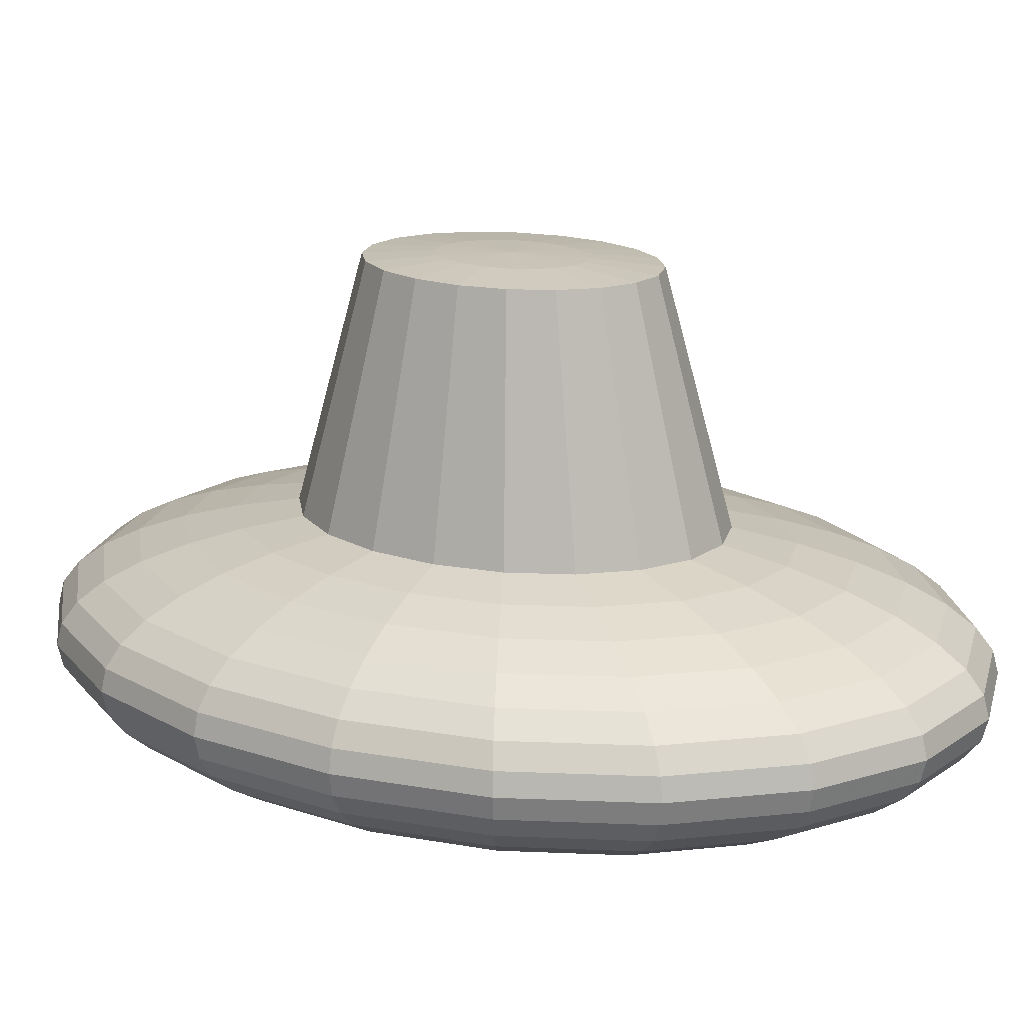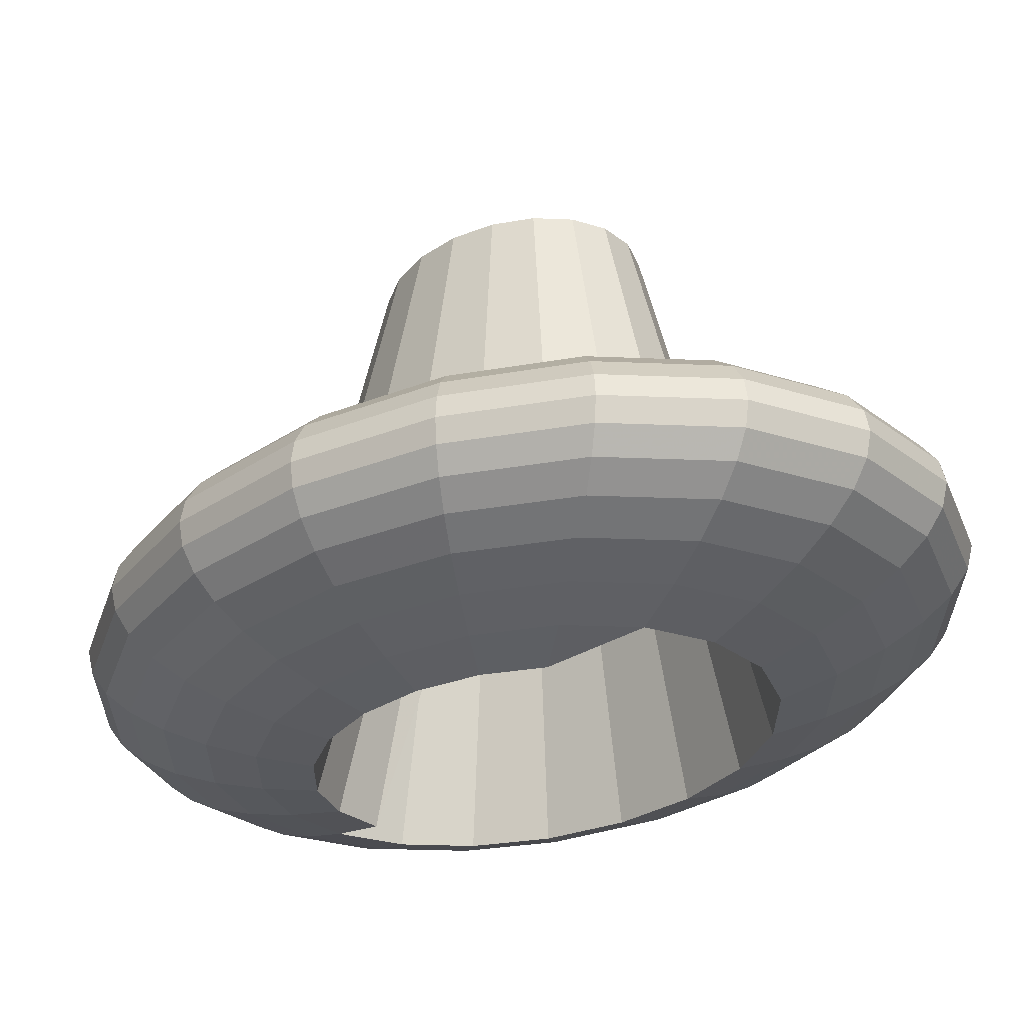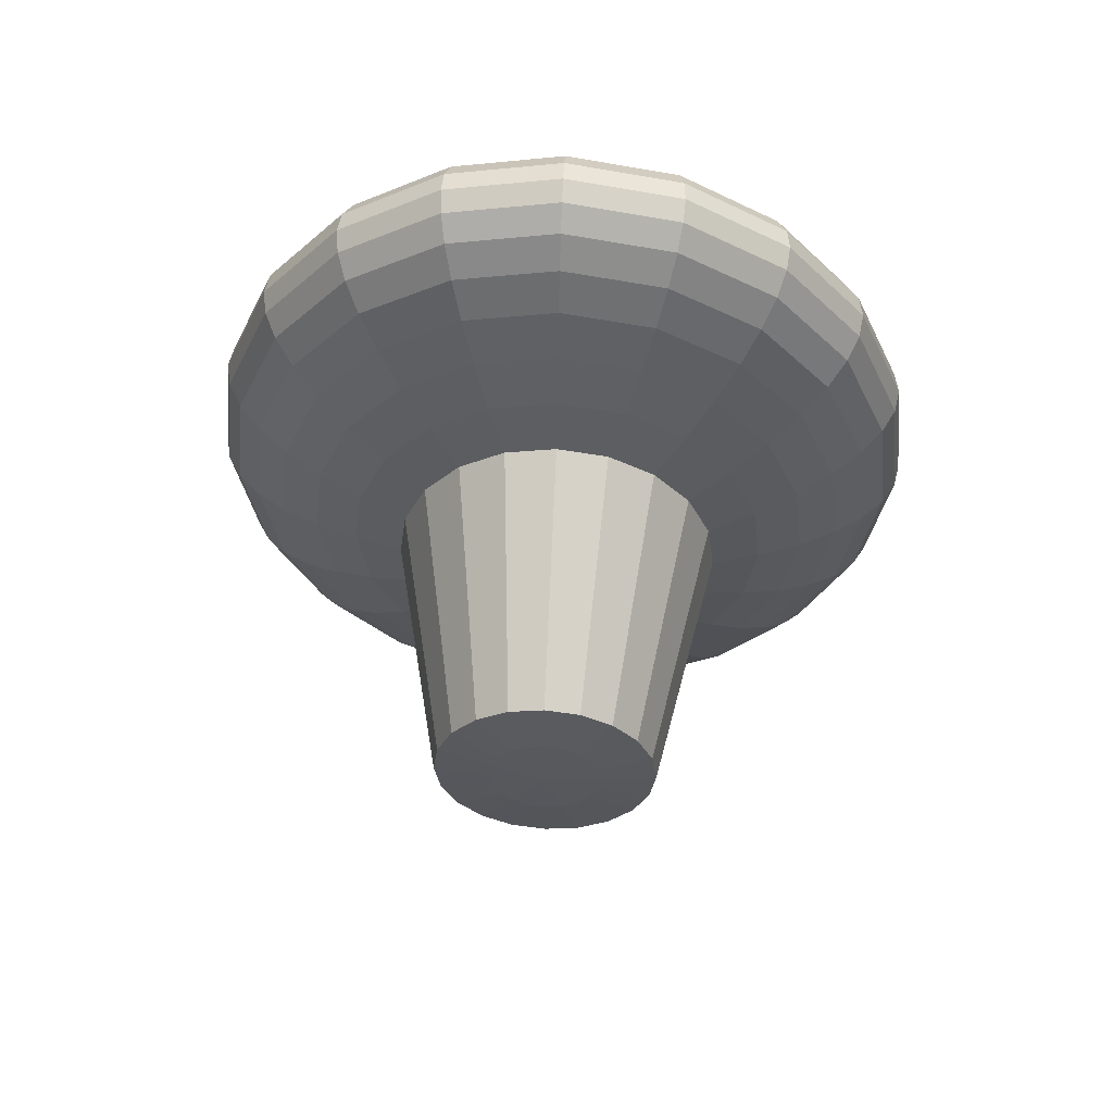
<metadata>
{"format":"obj","ext":"obj","renderer":"f3d","projection":"perspective","resolution":1024,"background":"white","views":[{"elev":18.6,"azim":115.7,"up":"+Y"},{"elev":-28.1,"azim":142.5,"up":"+Y"},{"elev":61.2,"azim":-177.3,"up":"+Z"}]}
</metadata>
<code>
v -0.9236 0.7364 0.3257
v -0.9837 0.7364 0.1701
v -1.077 0.7364 0.04659
v -1.195 0.7364 -0.03269
v -1.326 0.7364 -0.06001
v -1.457 0.7364 -0.03269
v -1.575 0.7364 0.04659
v -1.669 0.7364 0.1701
v -1.729 0.7364 0.3257
v -1.749 0.7364 0.4981
v -1.729 0.7364 0.6706
v -1.669 0.7364 0.8262
v -1.575 0.7364 0.9497
v -1.457 0.7364 1.029
v -1.326 0.7364 1.056
v -1.195 0.7364 1.029
v -1.077 0.7364 0.9497
v -0.9837 0.7364 0.8262
v -0.9236 0.7364 0.6706
v -0.9029 0.7364 0.4981
v -0.5309 0.7755 0.1574
v -0.6497 0.7755 -0.1499
v -0.8347 0.7755 -0.3938
v -1.068 0.7755 -0.5505
v -1.326 0.7755 -0.6044
v -1.585 0.7755 -0.5505
v -1.818 0.7755 -0.3938
v -2.003 0.7755 -0.1499
v -2.121 0.7755 0.1574
v -2.162 0.7755 0.4981
v -2.121 0.7755 0.8389
v -2.003 0.7755 1.146
v -1.818 0.7755 1.39
v -1.585 0.7755 1.547
v -1.326 0.7755 1.601
v -1.068 0.7755 1.547
v -0.8347 0.7755 1.39
v -0.6497 0.7755 1.146
v -0.5309 0.7755 0.8389
v -0.49 0.7755 0.4981
v -0.1578 -0.9517 -0.002405
v -0.3323 -0.9517 -0.454
v -0.6041 -0.9517 -0.8123
v -0.9465 0.8396 -1.042
v -1.326 0.8396 -1.122
v -1.706 0.8396 -1.042
v -2.048 0.8396 -0.8123
v -2.32 0.8396 -0.454
v -2.494 0.8396 -0.002405
v -2.555 0.8396 0.4981
v -2.494 0.8396 0.9987
v -2.32 0.8396 1.45
v -2.048 0.8396 1.809
v -1.706 0.8396 2.039
v -1.326 -0.9517 2.118
v -0.9465 -0.9517 2.039
v -0.6041 -0.9517 1.809
v -0.3323 -0.9517 1.45
v -0.1578 -0.9517 0.9987
v -0.09771 -0.9517 0.4981
v 0.1865 -0.8641 -0.1499
v -0.03943 -0.8641 -0.7346
v -0.3913 -0.8641 -1.199
v -0.8347 -0.8641 -1.496
v -1.326 -0.8641 -1.599
v -1.818 -0.8641 -1.496
v -2.261 -0.8641 -1.199
v -2.613 -0.8641 -0.7346
v -2.839 -0.8641 -0.1499
v -2.917 -0.8641 0.4981
v -2.839 -0.8641 1.146
v -2.613 -0.8641 1.731
v -2.261 -0.8641 2.195
v -1.818 -0.8641 2.493
v -1.326 -0.8641 2.595
v -0.8347 -0.8641 2.493
v -0.3913 -0.8641 2.195
v -0.03943 -0.8641 1.731
v 0.1865 -0.8641 1.146
v 0.2643 -0.8641 0.4981
v 0.4935 -0.7552 -0.2815
v 0.2218 -0.7552 -0.9848
v -0.2015 -0.7552 -1.543
v -0.7349 -0.7552 -1.901
v -1.326 -0.7552 -2.025
v -1.917 -0.7552 -1.901
v -2.451 -0.7552 -1.543
v -2.874 -0.7552 -0.9848
v -3.146 -0.7552 -0.2815
v -3.24 -0.7552 0.4981
v -3.146 -0.7552 1.278
v -2.874 -0.7552 1.981
v -2.451 -0.7552 2.539
v -1.917 -0.7552 2.898
v -1.326 -0.7552 3.021
v -0.7349 -0.7552 2.898
v -0.2015 -0.7552 2.539
v 0.2218 -0.7552 1.981
v 0.4935 -0.7552 1.278
v 0.5872 -0.7552 0.4981
v 0.7558 -0.6278 -0.3938
v 0.4449 -0.6278 -1.199
v -0.03943 -0.6278 -1.837
v -0.6497 -0.6278 -2.247
v -1.326 -0.6278 -2.388
v -2.003 -0.6278 -2.247
v -2.613 -0.6278 -1.837
v -3.097 -0.6278 -1.199
v -3.408 -0.6278 -0.3938
v -3.515 -0.6278 0.4981
v -3.408 -0.6278 1.39
v -3.097 -0.6278 2.195
v -2.613 -0.6278 2.833
v -2.003 -0.6278 3.243
v -1.326 -0.6278 3.385
v -0.6497 -0.6278 3.243
v -0.03943 -0.6278 2.833
v 0.4449 -0.6278 2.195
v 0.7558 -0.6278 1.39
v 0.863 -0.6278 0.4981
v 0.9668 -0.4849 -0.4842
v 0.6244 -0.4849 -1.37
v 0.09097 -0.4849 -2.074
v -0.5811 -0.4849 -2.525
v -1.326 -0.4849 -2.681
v -2.071 -0.4849 -2.525
v -2.743 -0.4849 -2.074
v -3.277 -0.4849 -1.37
v -3.619 -0.4849 -0.4842
v -3.737 -0.4849 0.4981
v -3.619 -0.4849 1.481
v -3.277 -0.4849 2.367
v -2.743 -0.4849 3.07
v -2.071 -0.4849 3.522
v -1.326 -0.4849 3.677
v -0.5811 -0.4849 3.522
v 0.09097 -0.4849 3.07
v 0.6244 -0.4849 2.367
v 0.9668 -0.4849 1.481
v 1.085 -0.4849 0.4981
v 1.121 -0.3301 -0.5505
v 0.7558 -0.3301 -1.496
v 0.1865 -0.3301 -2.247
v -0.5309 -0.3301 -2.729
v -1.326 -0.3301 -2.895
v -2.121 -0.3301 -2.729
v -2.839 -0.3301 -2.247
v -3.408 -0.3301 -1.496
v -3.774 -0.3301 -0.5505
v -3.9 -0.3301 0.4981
v -3.774 -0.3301 1.547
v -3.408 -0.3301 2.493
v -2.839 -0.3301 3.243
v -2.121 -0.3301 3.725
v -1.326 -0.3301 3.892
v -0.5309 -0.3301 3.725
v 0.1865 -0.3301 3.243
v 0.7558 -0.3301 2.493
v 1.121 -0.3301 1.547
v 1.247 -0.3301 0.4981
v 1.216 -0.1671 -0.5908
v 0.836 -0.1671 -1.573
v 0.2447 -0.1671 -2.353
v -0.5003 -0.1671 -2.853
v -1.326 -0.1671 -3.026
v -2.152 -0.1671 -2.853
v -2.897 -0.1671 -2.353
v -3.488 -0.1671 -1.573
v -3.868 -0.1671 -0.5908
v -3.999 -0.1671 0.4981
v -3.868 -0.1671 1.587
v -3.488 -0.1671 2.57
v -2.897 -0.1671 3.349
v -2.152 -0.1671 3.85
v -1.326 -0.1671 4.022
v -0.5003 -0.1671 3.85
v 0.2447 -0.1671 3.349
v 0.836 -0.1671 2.57
v 1.216 -0.1671 1.587
v 1.346 -0.1671 0.4981
v 1.247 0 -0.6044
v 0.863 0 -1.599
v 0.2643 0 -2.388
v -0.49 0 -2.895
v -1.326 0 -3.07
v -2.162 0 -2.895
v -2.917 0 -2.388
v -3.515 0 -1.599
v -3.9 0 -0.6044
v -4.032 0 0.4981
v -3.9 0 1.601
v -3.515 0 2.595
v -2.917 0 3.385
v -2.162 0 3.892
v -1.326 0 4.066
v -0.49 0 3.892
v 0.2643 0 3.385
v 0.863 0 2.595
v 1.247 0 1.601
v 1.38 0 0.4981
v 1.216 0.1671 -0.5908
v 0.836 0.1671 -1.573
v 0.2447 0.1671 -2.353
v -0.5003 0.1671 -2.853
v -1.326 0.1671 -3.026
v -2.152 0.1671 -2.853
v -2.897 0.1671 -2.353
v -3.488 0.1671 -1.573
v -3.868 0.1671 -0.5908
v -3.999 0.1671 0.4981
v -3.868 0.1671 1.587
v -3.488 0.1671 2.57
v -2.897 0.1671 3.349
v -2.152 0.1671 3.85
v -1.326 0.1671 4.022
v -0.5003 0.1671 3.85
v 0.2447 0.1671 3.349
v 0.836 0.1671 2.57
v 1.216 0.1671 1.587
v 1.346 0.1671 0.4981
v 1.121 0.3301 -0.5505
v 0.7558 0.3301 -1.496
v 0.1865 0.3301 -2.247
v -0.5309 0.3301 -2.729
v -1.326 0.3301 -2.895
v -2.121 0.3301 -2.729
v -2.839 0.3301 -2.247
v -3.408 0.3301 -1.496
v -3.774 0.3301 -0.5505
v -3.9 0.3301 0.4981
v -3.774 0.3301 1.547
v -3.408 0.3301 2.493
v -2.839 0.3301 3.243
v -2.121 0.3301 3.725
v -1.326 0.3301 3.892
v -0.5309 0.3301 3.725
v 0.1865 0.3301 3.243
v 0.7558 0.3301 2.493
v 1.121 0.3301 1.547
v 1.247 0.3301 0.4981
v 0.9668 0.4849 -0.4842
v 0.6244 0.4849 -1.37
v 0.09097 0.4849 -2.074
v -0.5811 0.4849 -2.525
v -1.326 0.4849 -2.681
v -2.071 0.4849 -2.525
v -2.743 0.4849 -2.074
v -3.277 0.4849 -1.37
v -3.619 0.4849 -0.4842
v -3.737 0.4849 0.4981
v -3.619 0.4849 1.481
v -3.277 0.4849 2.367
v -2.743 0.4849 3.07
v -2.071 0.4849 3.522
v -1.326 0.4849 3.677
v -0.5811 0.4849 3.522
v 0.09097 0.4849 3.07
v 0.6244 0.4849 2.367
v 0.9668 0.4849 1.481
v 1.085 0.4849 0.4981
v 0.7558 0.6278 -0.3938
v 0.4449 0.6278 -1.199
v -0.03943 0.6278 -1.837
v -0.6497 0.6278 -2.247
v -1.326 0.6278 -2.388
v -2.003 0.6278 -2.247
v -2.613 0.6278 -1.837
v -3.097 0.6278 -1.199
v -3.408 0.6278 -0.3938
v -3.515 0.6278 0.4981
v -3.408 0.6278 1.39
v -3.097 0.6278 2.195
v -2.613 0.6278 2.833
v -2.003 0.6278 3.243
v -1.326 0.6278 3.385
v -0.6497 0.6278 3.243
v -0.03943 0.6278 2.833
v 0.4449 0.6278 2.195
v 0.7558 0.6278 1.39
v 0.863 0.6278 0.4981
v 0.4935 0.7552 -0.2815
v 0.2218 0.7552 -0.9848
v -0.2015 0.7552 -1.543
v -0.7349 0.7552 -1.901
v -1.326 0.7552 -2.025
v -1.917 0.7552 -1.901
v -2.451 0.7552 -1.543
v -2.874 0.7552 -0.9848
v -3.146 0.7552 -0.2815
v -3.24 0.7552 0.4981
v -3.146 0.7552 1.278
v -2.874 0.7552 1.981
v -2.451 0.7552 2.539
v -1.917 0.7552 2.898
v -1.326 0.7552 3.021
v -0.7349 0.7552 2.898
v -0.2015 0.7552 2.539
v 0.2218 0.7552 1.981
v 0.4935 0.7552 1.278
v 0.5872 0.7552 0.4981
v 0.1865 0.8641 -0.1499
v -0.03943 0.8641 -0.7346
v -0.3913 0.8641 -1.199
v -0.8347 0.8641 -1.496
v -1.326 0.8641 -1.599
v -1.818 0.8641 -1.496
v -2.261 0.8641 -1.199
v -2.613 0.8641 -0.7346
v -2.839 0.8641 -0.1499
v -2.917 0.8641 0.4981
v -2.839 0.8641 1.146
v -2.613 0.8641 1.731
v -2.261 0.8641 2.195
v -1.818 0.8641 2.493
v -1.326 0.8641 2.595
v -0.8347 0.8641 2.493
v -0.3913 0.8641 2.195
v -0.03943 0.8641 1.731
v 0.1865 0.8641 1.146
v 0.2643 0.8641 0.4981
v -0.1578 0.9517 -0.002405
v -0.3323 0.9517 -0.454
v -0.6041 0.9517 -0.8123
v -0.9465 0.9517 -1.042
v -1.326 0.9517 -1.122
v -1.706 0.9517 -1.042
v -2.048 0.9517 -0.8123
v -2.32 0.9517 -0.454
v -2.494 0.9517 -0.002405
v -2.555 0.9517 0.4981
v -2.494 0.9517 0.9987
v -2.32 0.9517 1.45
v -2.048 0.9517 1.809
v -1.706 0.9517 2.039
v -1.326 0.9517 2.118
v -0.9465 0.9517 2.039
v -0.6041 0.9517 1.809
v -0.3323 0.9517 1.45
v -0.1578 0.9517 0.9987
v -0.09771 0.9517 0.4981
v -0.5309 2.807 0.1574
v -0.6497 2.807 -0.1499
v -0.8347 2.807 -0.3938
v -1.068 2.807 -0.5505
v -1.326 2.807 -0.6044
v -1.585 2.807 -0.5505
v -1.818 2.807 -0.3938
v -2.003 2.807 -0.1499
v -2.121 2.807 0.1574
v -2.162 2.807 0.4981
v -2.121 2.807 0.8389
v -2.003 2.807 1.146
v -1.818 2.807 1.39
v -1.585 2.807 1.547
v -1.326 2.807 1.601
v -1.068 2.807 1.547
v -0.8347 2.807 1.39
v -0.6497 2.807 1.146
v -0.5309 2.807 0.8389
v -0.49 2.807 0.4981
v -0.9236 2.846 0.3257
v -0.9837 2.846 0.1701
v -1.077 2.846 0.04659
v -1.195 2.846 -0.03269
v -1.326 2.846 -0.06001
v -1.457 2.846 -0.03269
v -1.575 2.846 0.04659
v -1.669 2.846 0.1701
v -1.729 2.846 0.3257
v -1.749 2.846 0.4981
v -1.729 2.846 0.6706
v -1.669 2.846 0.8262
v -1.575 2.846 0.9497
v -1.457 2.846 1.029
v -1.326 2.846 1.056
v -1.195 2.846 1.029
v -1.077 2.846 0.9497
v -0.9837 2.846 0.8262
v -0.9236 2.846 0.6706
v -0.9029 2.846 0.4981
v -1.326 0.7232 0.4981
v -1.326 2.859 0.4981
f 1 2 22 21
f 2 3 23 22
f 3 4 24 23
f 4 5 25 24
f 5 6 26 25
f 6 7 27 26
f 7 8 28 27
f 8 9 29 28
f 9 10 30 29
f 10 11 31 30
f 11 12 32 31
f 12 13 33 32
f 13 14 34 33
f 14 15 35 34
f 15 16 36 35
f 16 17 37 36
f 17 18 38 37
f 18 19 39 38
f 19 20 40 39
f 20 1 21 40
f 21 22 42 41
f 22 23 43 42
f 23 24 44 43
f 24 25 45 44
f 25 26 46 45
f 26 27 47 46
f 27 28 48 47
f 28 29 49 48
f 29 30 50 49
f 30 31 51 50
f 31 32 52 51
f 32 33 53 52
f 33 34 54 53
f 34 35 55 54
f 35 36 56 55
f 36 37 57 56
f 37 38 58 57
f 38 39 59 58
f 39 40 60 59
f 40 21 41 60
f 41 42 62 61
f 42 43 63 62
f 43 44 64 63
f 44 45 65 64
f 45 46 66 65
f 46 47 67 66
f 47 48 68 67
f 48 49 69 68
f 49 50 70 69
f 50 51 71 70
f 51 52 72 71
f 52 53 73 72
f 53 54 74 73
f 54 55 75 74
f 55 56 76 75
f 56 57 77 76
f 57 58 78 77
f 58 59 79 78
f 59 60 80 79
f 60 41 61 80
f 61 62 82 81
f 62 63 83 82
f 63 64 84 83
f 64 65 85 84
f 65 66 86 85
f 66 67 87 86
f 67 68 88 87
f 68 69 89 88
f 69 70 90 89
f 70 71 91 90
f 71 72 92 91
f 72 73 93 92
f 73 74 94 93
f 74 75 95 94
f 75 76 96 95
f 76 77 97 96
f 77 78 98 97
f 78 79 99 98
f 79 80 100 99
f 80 61 81 100
f 81 82 102 101
f 82 83 103 102
f 83 84 104 103
f 84 85 105 104
f 85 86 106 105
f 86 87 107 106
f 87 88 108 107
f 88 89 109 108
f 89 90 110 109
f 90 91 111 110
f 91 92 112 111
f 92 93 113 112
f 93 94 114 113
f 94 95 115 114
f 95 96 116 115
f 96 97 117 116
f 97 98 118 117
f 98 99 119 118
f 99 100 120 119
f 100 81 101 120
f 101 102 122 121
f 102 103 123 122
f 103 104 124 123
f 104 105 125 124
f 105 106 126 125
f 106 107 127 126
f 107 108 128 127
f 108 109 129 128
f 109 110 130 129
f 110 111 131 130
f 111 112 132 131
f 112 113 133 132
f 113 114 134 133
f 114 115 135 134
f 115 116 136 135
f 116 117 137 136
f 117 118 138 137
f 118 119 139 138
f 119 120 140 139
f 120 101 121 140
f 121 122 142 141
f 122 123 143 142
f 123 124 144 143
f 124 125 145 144
f 125 126 146 145
f 126 127 147 146
f 127 128 148 147
f 128 129 149 148
f 129 130 150 149
f 130 131 151 150
f 131 132 152 151
f 132 133 153 152
f 133 134 154 153
f 134 135 155 154
f 135 136 156 155
f 136 137 157 156
f 137 138 158 157
f 138 139 159 158
f 139 140 160 159
f 140 121 141 160
f 141 142 162 161
f 142 143 163 162
f 143 144 164 163
f 144 145 165 164
f 145 146 166 165
f 146 147 167 166
f 147 148 168 167
f 148 149 169 168
f 149 150 170 169
f 150 151 171 170
f 151 152 172 171
f 152 153 173 172
f 153 154 174 173
f 154 155 175 174
f 155 156 176 175
f 156 157 177 176
f 157 158 178 177
f 158 159 179 178
f 159 160 180 179
f 160 141 161 180
f 161 162 182 181
f 162 163 183 182
f 163 164 184 183
f 164 165 185 184
f 165 166 186 185
f 166 167 187 186
f 167 168 188 187
f 168 169 189 188
f 169 170 190 189
f 170 171 191 190
f 171 172 192 191
f 172 173 193 192
f 173 174 194 193
f 174 175 195 194
f 175 176 196 195
f 176 177 197 196
f 177 178 198 197
f 178 179 199 198
f 179 180 200 199
f 180 161 181 200
f 181 182 202 201
f 182 183 203 202
f 183 184 204 203
f 184 185 205 204
f 185 186 206 205
f 186 187 207 206
f 187 188 208 207
f 188 189 209 208
f 189 190 210 209
f 190 191 211 210
f 191 192 212 211
f 192 193 213 212
f 193 194 214 213
f 194 195 215 214
f 195 196 216 215
f 196 197 217 216
f 197 198 218 217
f 198 199 219 218
f 199 200 220 219
f 200 181 201 220
f 201 202 222 221
f 202 203 223 222
f 203 204 224 223
f 204 205 225 224
f 205 206 226 225
f 206 207 227 226
f 207 208 228 227
f 208 209 229 228
f 209 210 230 229
f 210 211 231 230
f 211 212 232 231
f 212 213 233 232
f 213 214 234 233
f 214 215 235 234
f 215 216 236 235
f 216 217 237 236
f 217 218 238 237
f 218 219 239 238
f 219 220 240 239
f 220 201 221 240
f 221 222 242 241
f 222 223 243 242
f 223 224 244 243
f 224 225 245 244
f 225 226 246 245
f 226 227 247 246
f 227 228 248 247
f 228 229 249 248
f 229 230 250 249
f 230 231 251 250
f 231 232 252 251
f 232 233 253 252
f 233 234 254 253
f 234 235 255 254
f 235 236 256 255
f 236 237 257 256
f 237 238 258 257
f 238 239 259 258
f 239 240 260 259
f 240 221 241 260
f 241 242 262 261
f 242 243 263 262
f 243 244 264 263
f 244 245 265 264
f 245 246 266 265
f 246 247 267 266
f 247 248 268 267
f 248 249 269 268
f 249 250 270 269
f 250 251 271 270
f 251 252 272 271
f 252 253 273 272
f 253 254 274 273
f 254 255 275 274
f 255 256 276 275
f 256 257 277 276
f 257 258 278 277
f 258 259 279 278
f 259 260 280 279
f 260 241 261 280
f 261 262 282 281
f 262 263 283 282
f 263 264 284 283
f 264 265 285 284
f 265 266 286 285
f 266 267 287 286
f 267 268 288 287
f 268 269 289 288
f 269 270 290 289
f 270 271 291 290
f 271 272 292 291
f 272 273 293 292
f 273 274 294 293
f 274 275 295 294
f 275 276 296 295
f 276 277 297 296
f 277 278 298 297
f 278 279 299 298
f 279 280 300 299
f 280 261 281 300
f 281 282 302 301
f 282 283 303 302
f 283 284 304 303
f 284 285 305 304
f 285 286 306 305
f 286 287 307 306
f 287 288 308 307
f 288 289 309 308
f 289 290 310 309
f 290 291 311 310
f 291 292 312 311
f 292 293 313 312
f 293 294 314 313
f 294 295 315 314
f 295 296 316 315
f 296 297 317 316
f 297 298 318 317
f 298 299 319 318
f 299 300 320 319
f 300 281 301 320
f 301 302 322 321
f 302 303 323 322
f 303 304 324 323
f 304 305 325 324
f 305 306 326 325
f 306 307 327 326
f 307 308 328 327
f 308 309 329 328
f 309 310 330 329
f 310 311 331 330
f 311 312 332 331
f 312 313 333 332
f 313 314 334 333
f 314 315 335 334
f 315 316 336 335
f 316 317 337 336
f 317 318 338 337
f 318 319 339 338
f 319 320 340 339
f 320 301 321 340
f 321 322 342 341
f 322 323 343 342
f 323 324 344 343
f 324 325 345 344
f 325 326 346 345
f 326 327 347 346
f 327 328 348 347
f 328 329 349 348
f 329 330 350 349
f 330 331 351 350
f 331 332 352 351
f 332 333 353 352
f 333 334 354 353
f 334 335 355 354
f 335 336 356 355
f 336 337 357 356
f 337 338 358 357
f 338 339 359 358
f 339 340 360 359
f 340 321 341 360
f 341 342 362 361
f 342 343 363 362
f 343 344 364 363
f 344 345 365 364
f 345 346 366 365
f 346 347 367 366
f 347 348 368 367
f 348 349 369 368
f 349 350 370 369
f 350 351 371 370
f 351 352 372 371
f 352 353 373 372
f 353 354 374 373
f 354 355 375 374
f 355 356 376 375
f 356 357 377 376
f 357 358 378 377
f 358 359 379 378
f 359 360 380 379
f 360 341 361 380
f 2 1 381
f 3 2 381
f 4 3 381
f 5 4 381
f 6 5 381
f 7 6 381
f 8 7 381
f 9 8 381
f 10 9 381
f 11 10 381
f 12 11 381
f 13 12 381
f 14 13 381
f 15 14 381
f 16 15 381
f 17 16 381
f 18 17 381
f 19 18 381
f 20 19 381
f 1 20 381
f 361 362 382
f 362 363 382
f 363 364 382
f 364 365 382
f 365 366 382
f 366 367 382
f 367 368 382
f 368 369 382
f 369 370 382
f 370 371 382
f 371 372 382
f 372 373 382
f 373 374 382
f 374 375 382
f 375 376 382
f 376 377 382
f 377 378 382
f 378 379 382
f 379 380 382
f 380 361 382

</code>
